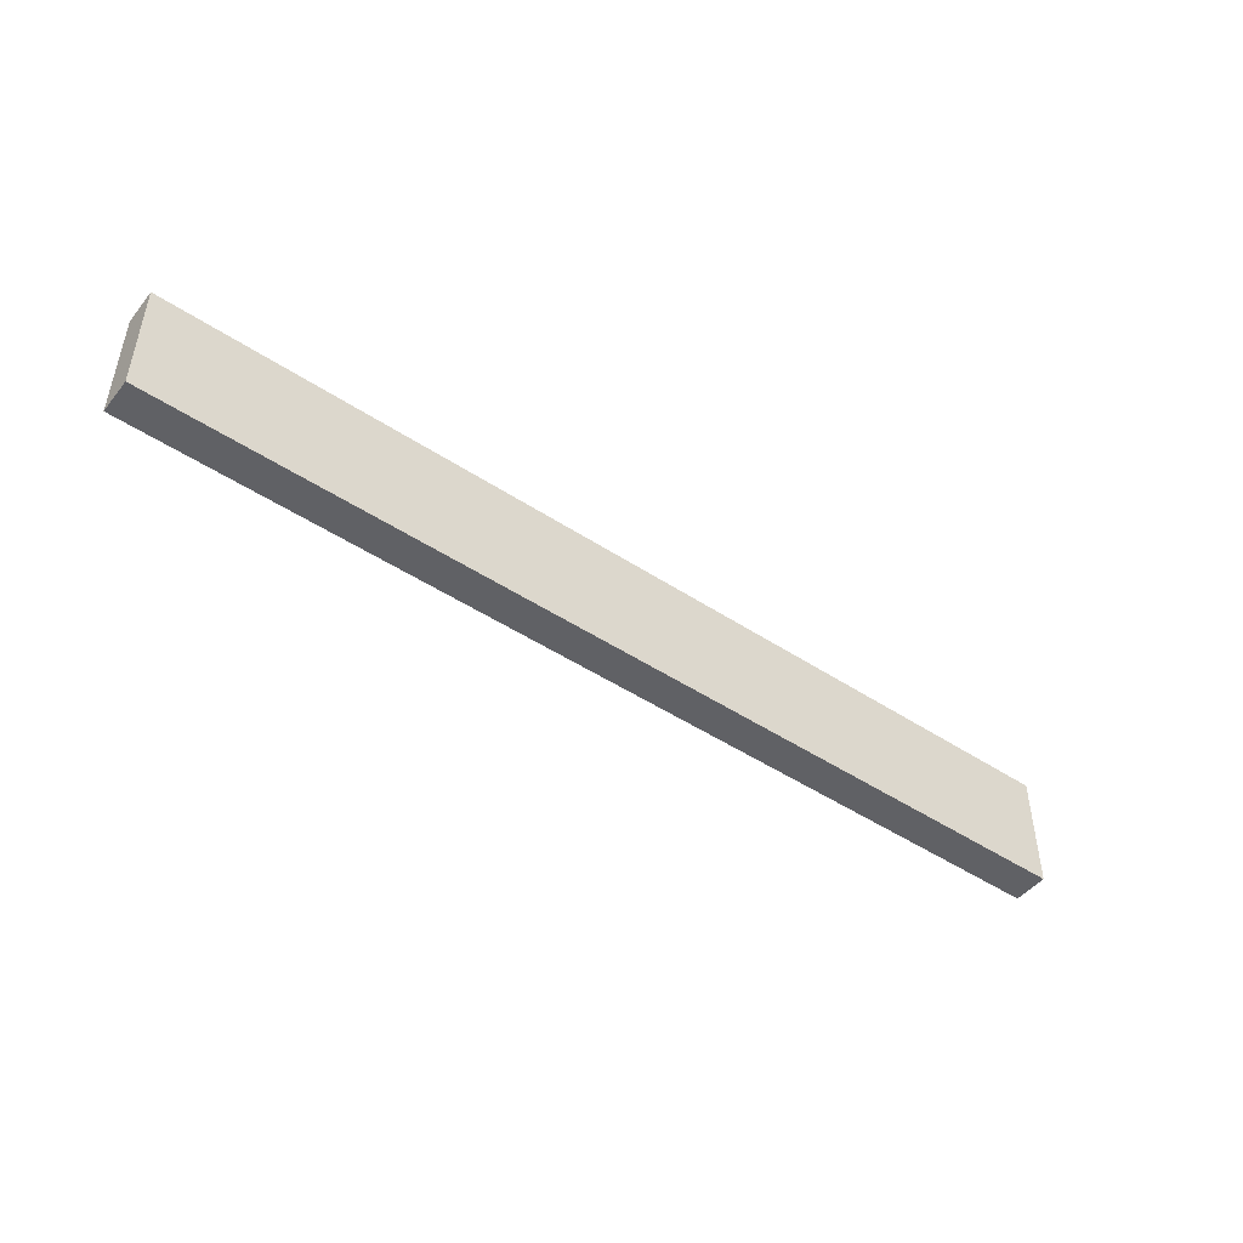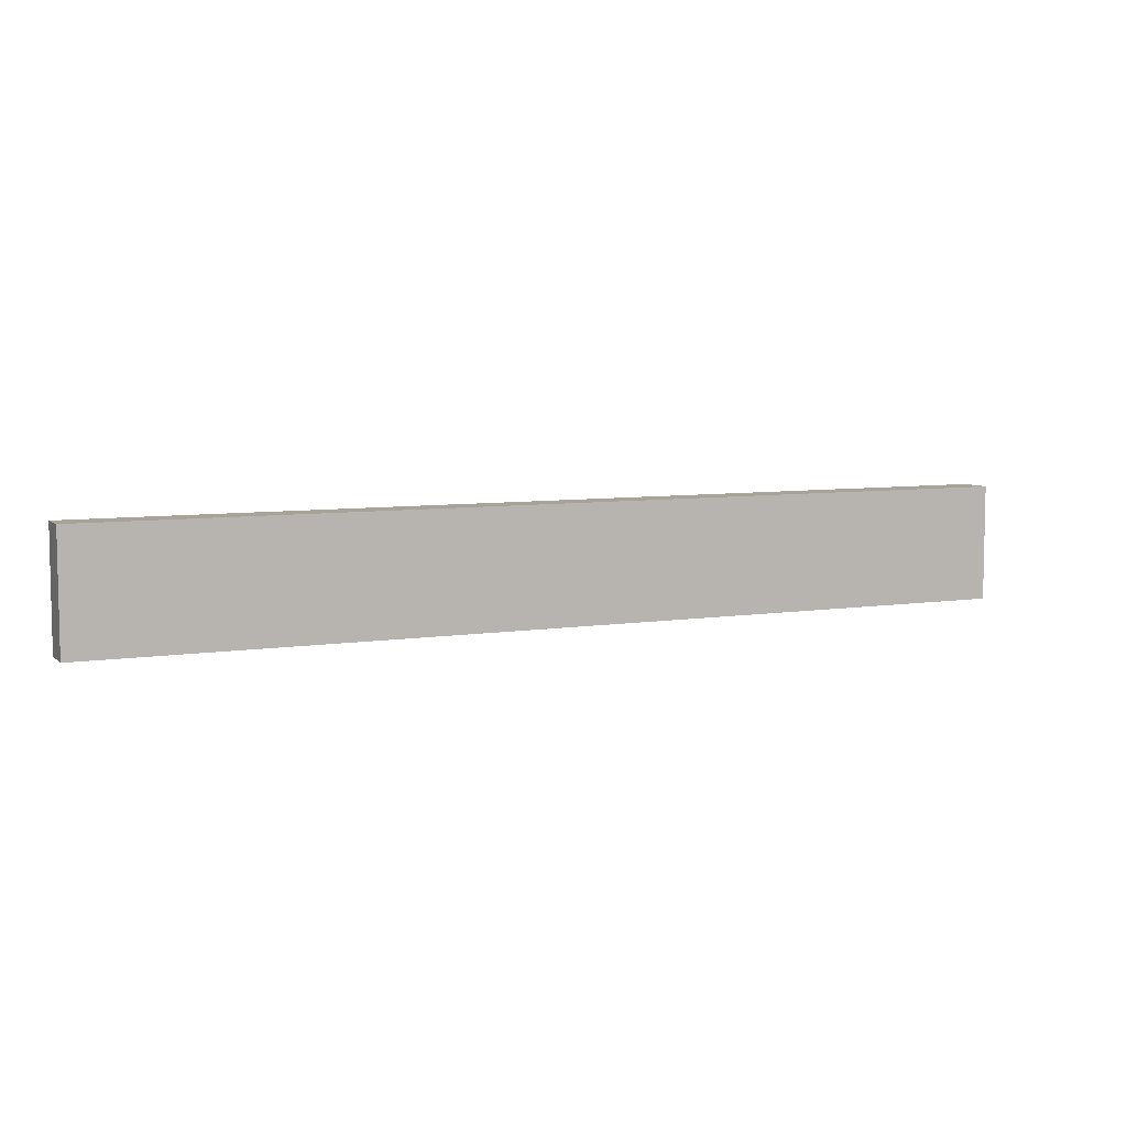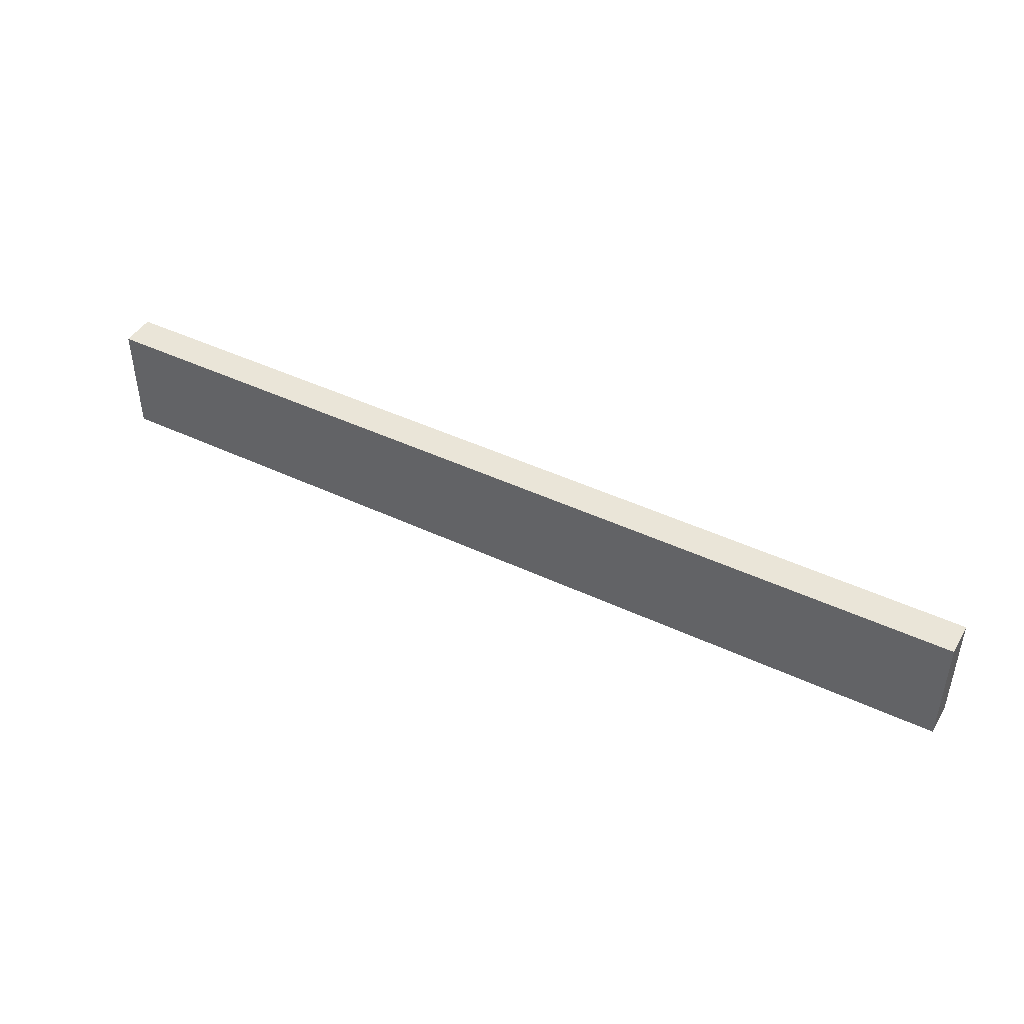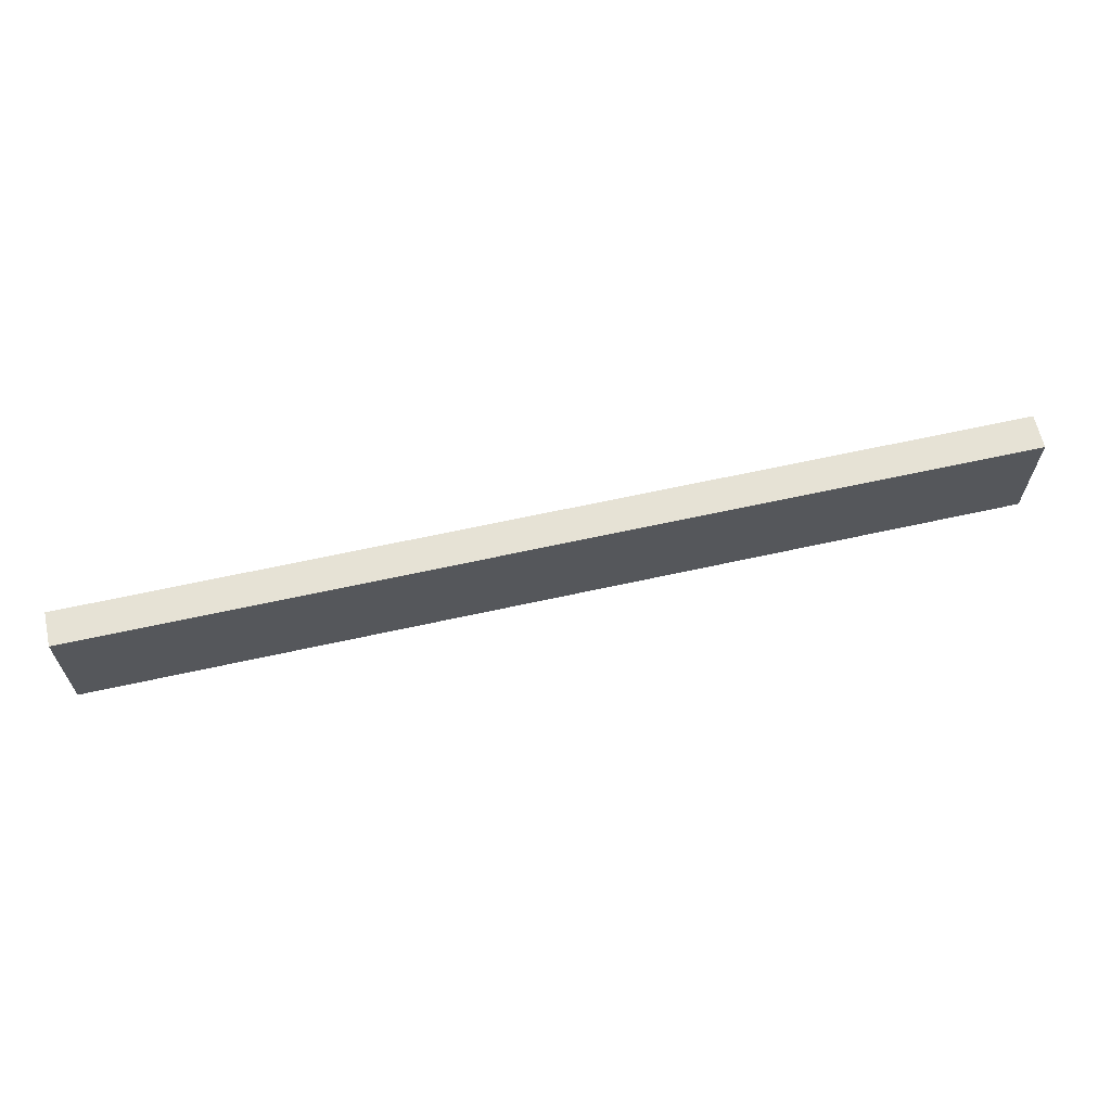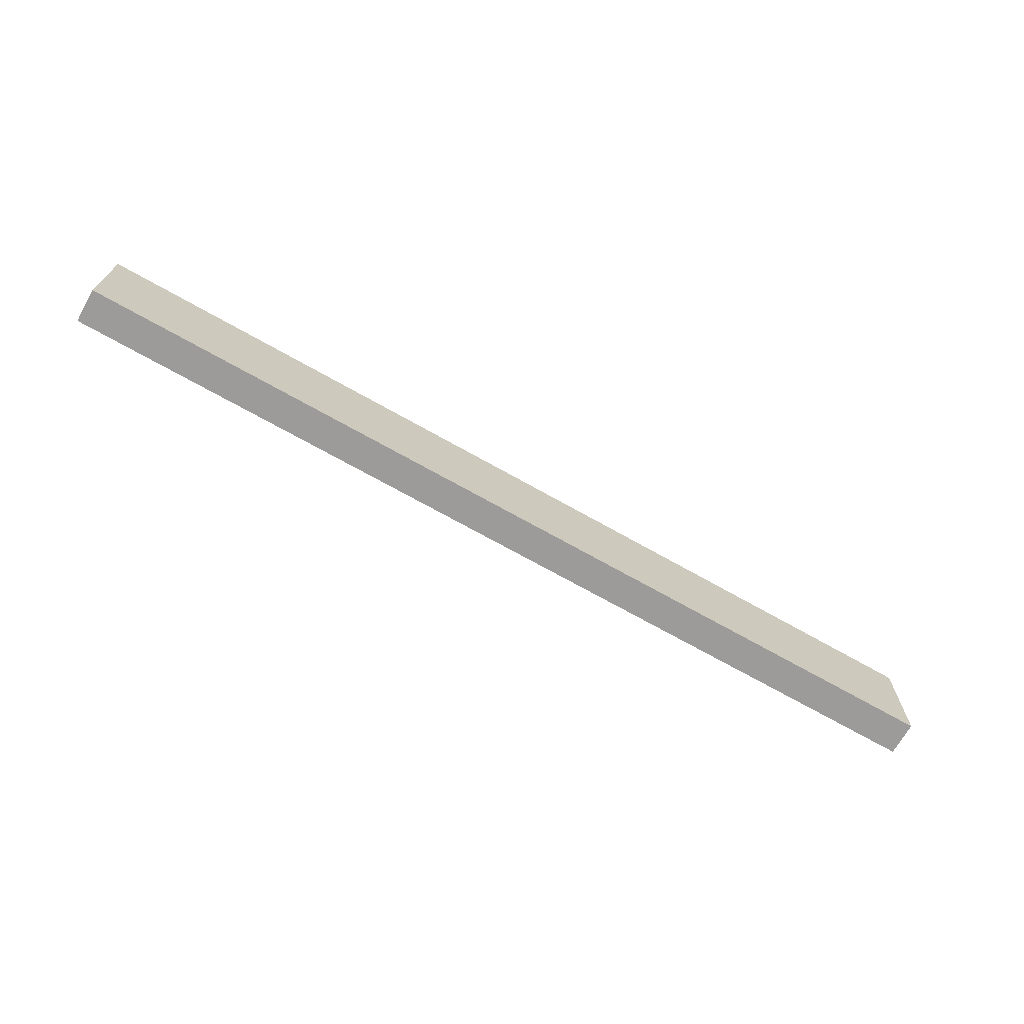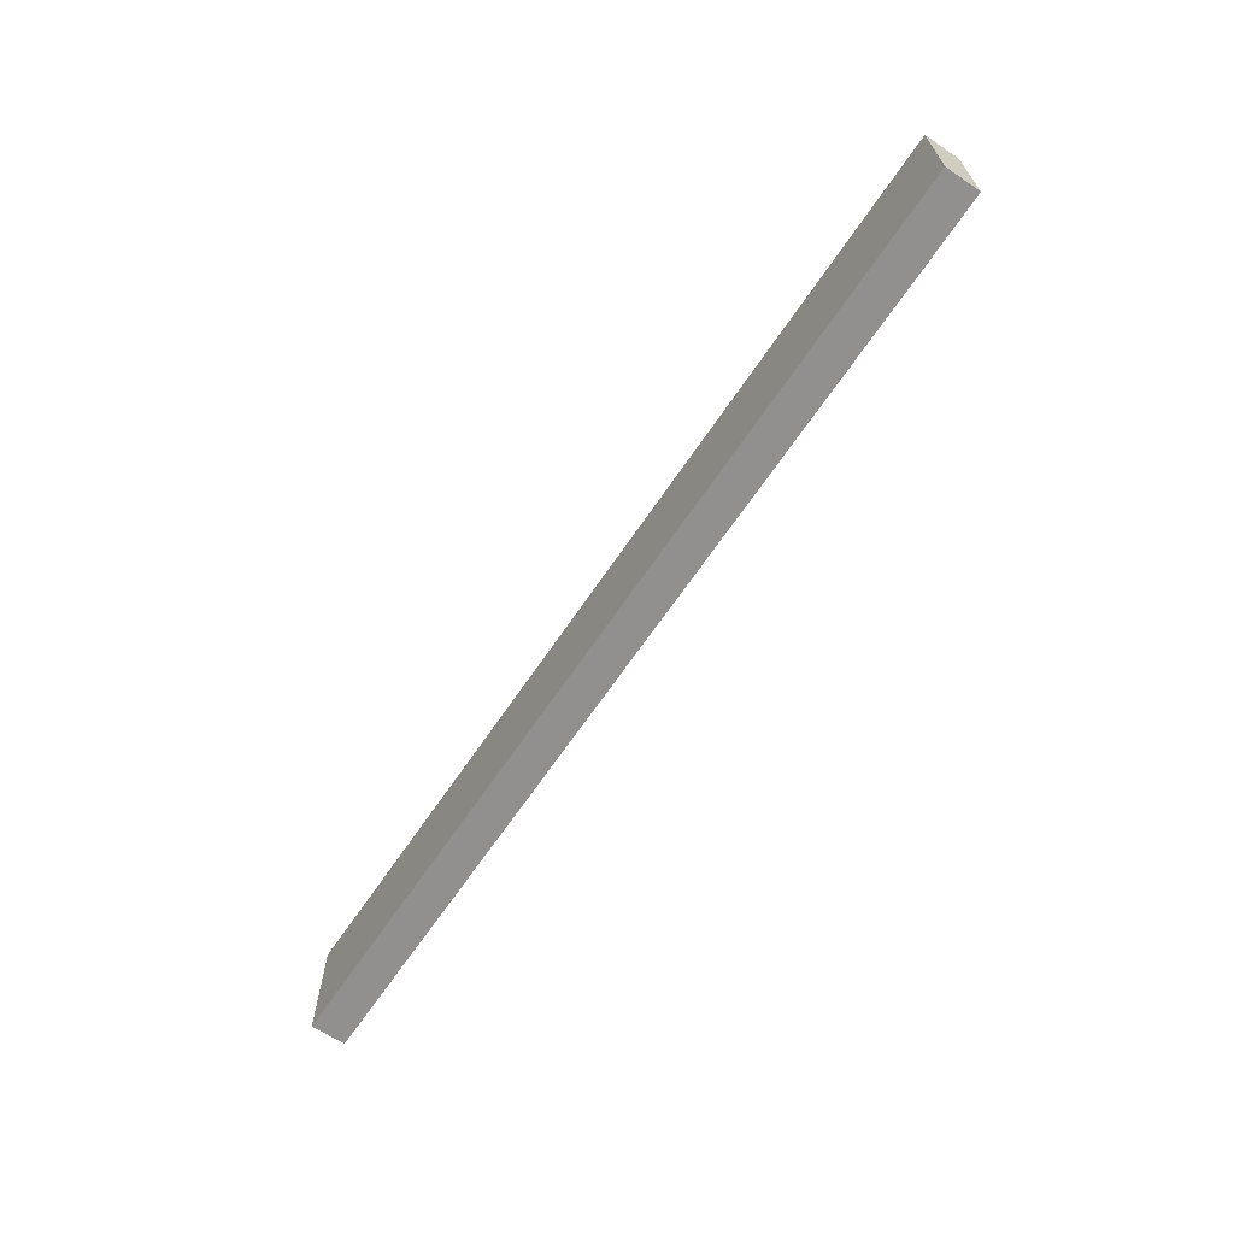
<metadata>
{"format":"obj","ext":"obj","renderer":"f3d","projection":"perspective","resolution":1024,"background":"white","views":[{"elev":-47.2,"azim":-36.8,"up":"+Z"},{"elev":6.8,"azim":-24.8,"up":"+Z"},{"elev":44.5,"azim":28.8,"up":"+Z"},{"elev":64.0,"azim":167.4,"up":"+Z"},{"elev":-69.7,"azim":150.4,"up":"+Z"},{"elev":-65.7,"azim":56.1,"up":"+Z"}]}
</metadata>
<code>
o Group11/mesh24/mesh24-geometry#mesh24-geometry
v 0.6478 0.2878 -0.1389
v -0.6247 0.2878 -0.2962
v -0.6247 0.2878 -0.1389
v 0.6478 0.2878 -0.2962
v -0.6247 0.2412 -0.1389
v 0.6478 0.2412 -0.2962
v -0.6247 0.2412 -0.2962
v 0.6478 0.2412 -0.1389
f 1 2 3
f 2 1 4
f 3 2 1
f 4 1 2
f 2 5 3
f 3 5 2
f 5 1 3
f 3 1 5
f 1 6 4
f 4 6 1
f 6 2 4
f 4 2 6
f 5 2 7
f 7 2 5
f 1 5 8
f 8 5 1
f 6 1 8
f 8 1 6
f 2 6 7
f 7 6 2
f 6 5 7
f 7 5 6
f 5 6 8
f 8 6 5

</code>
